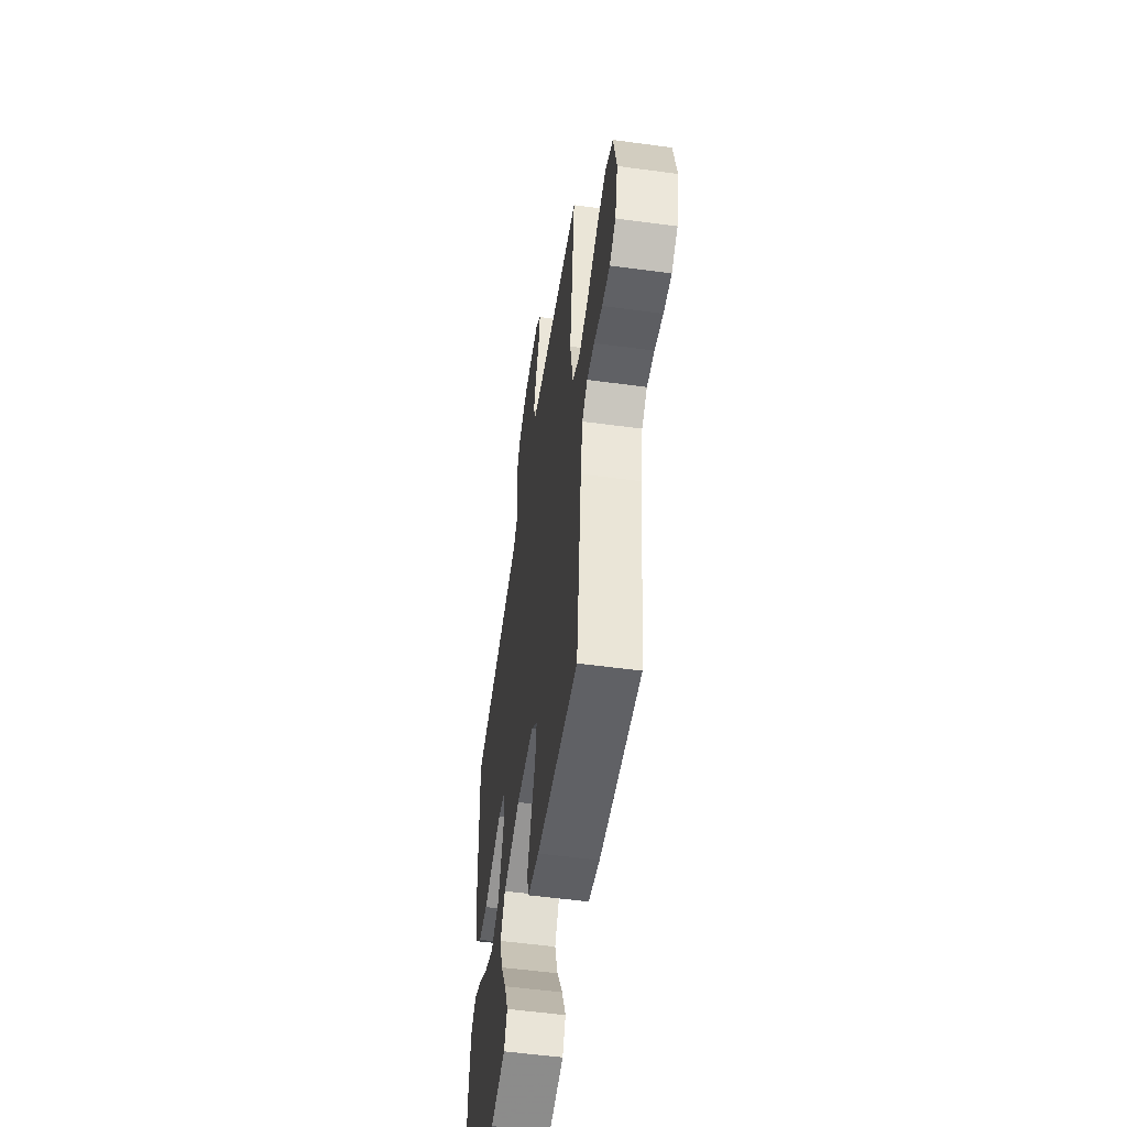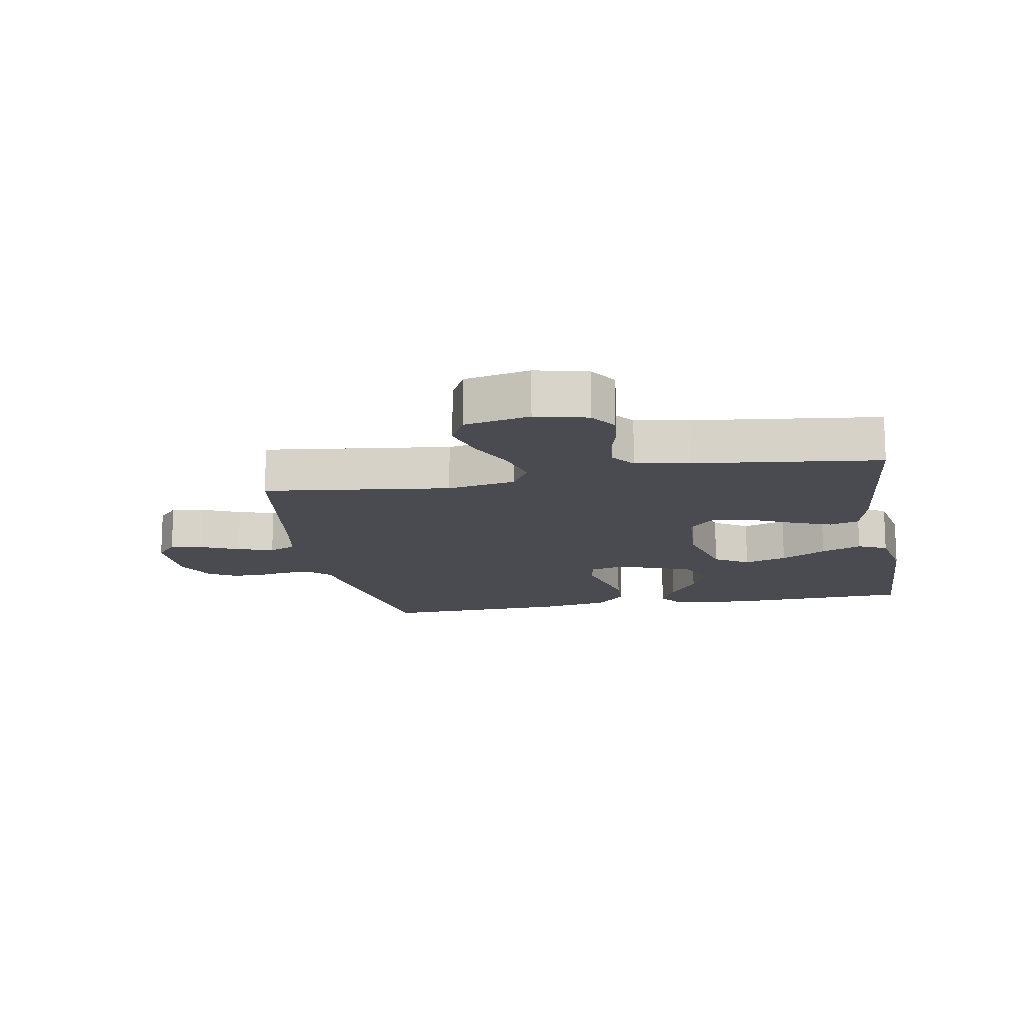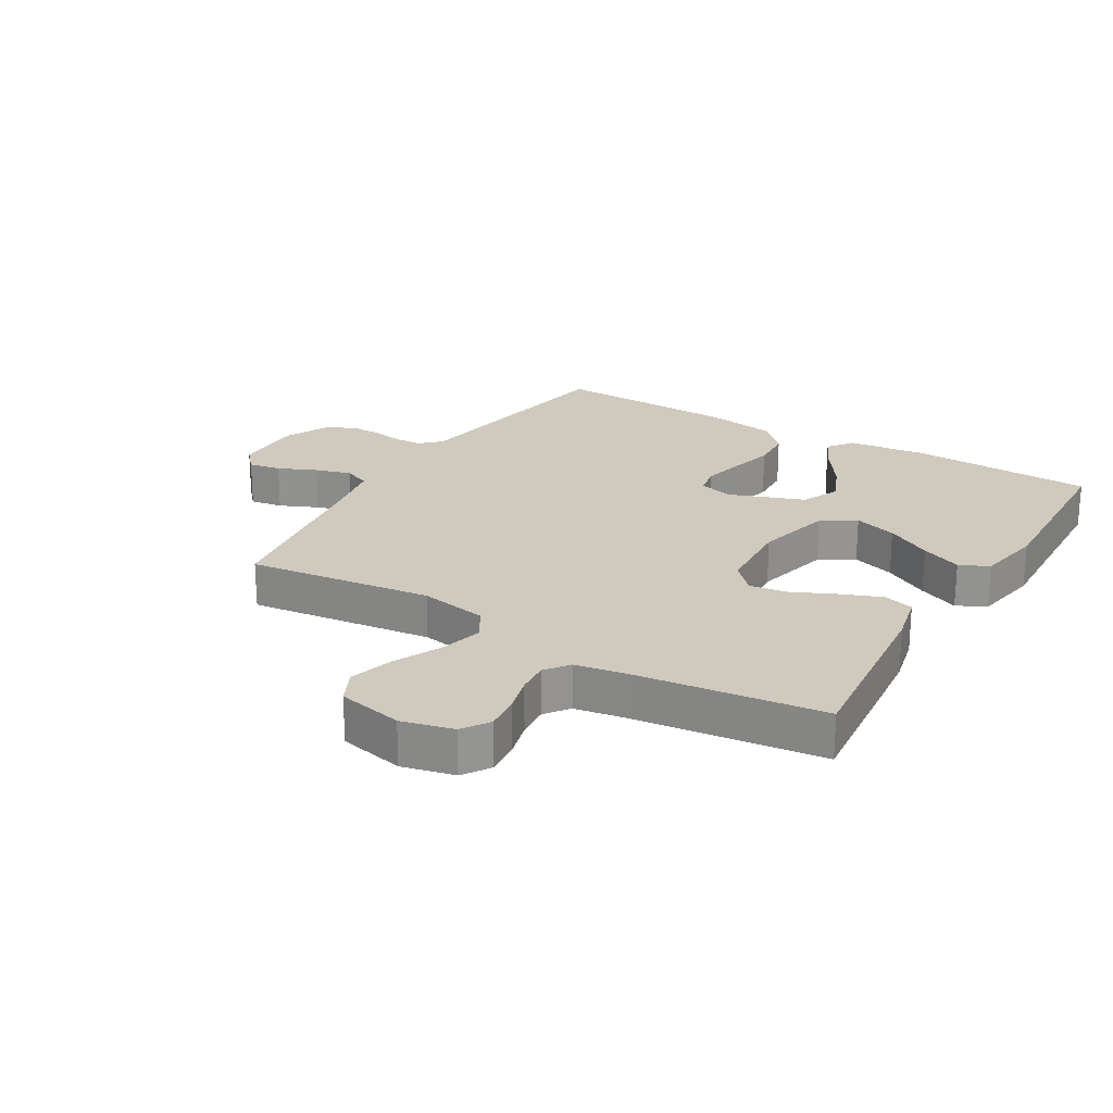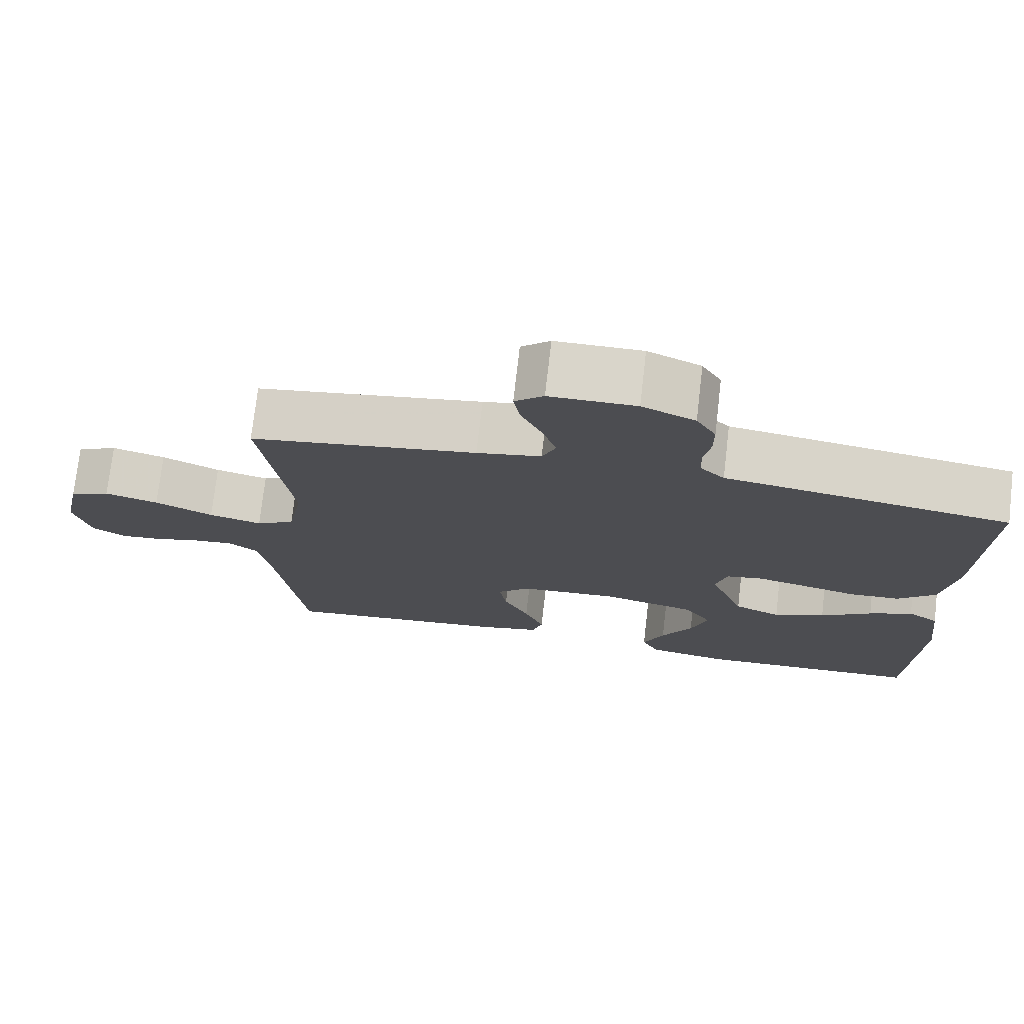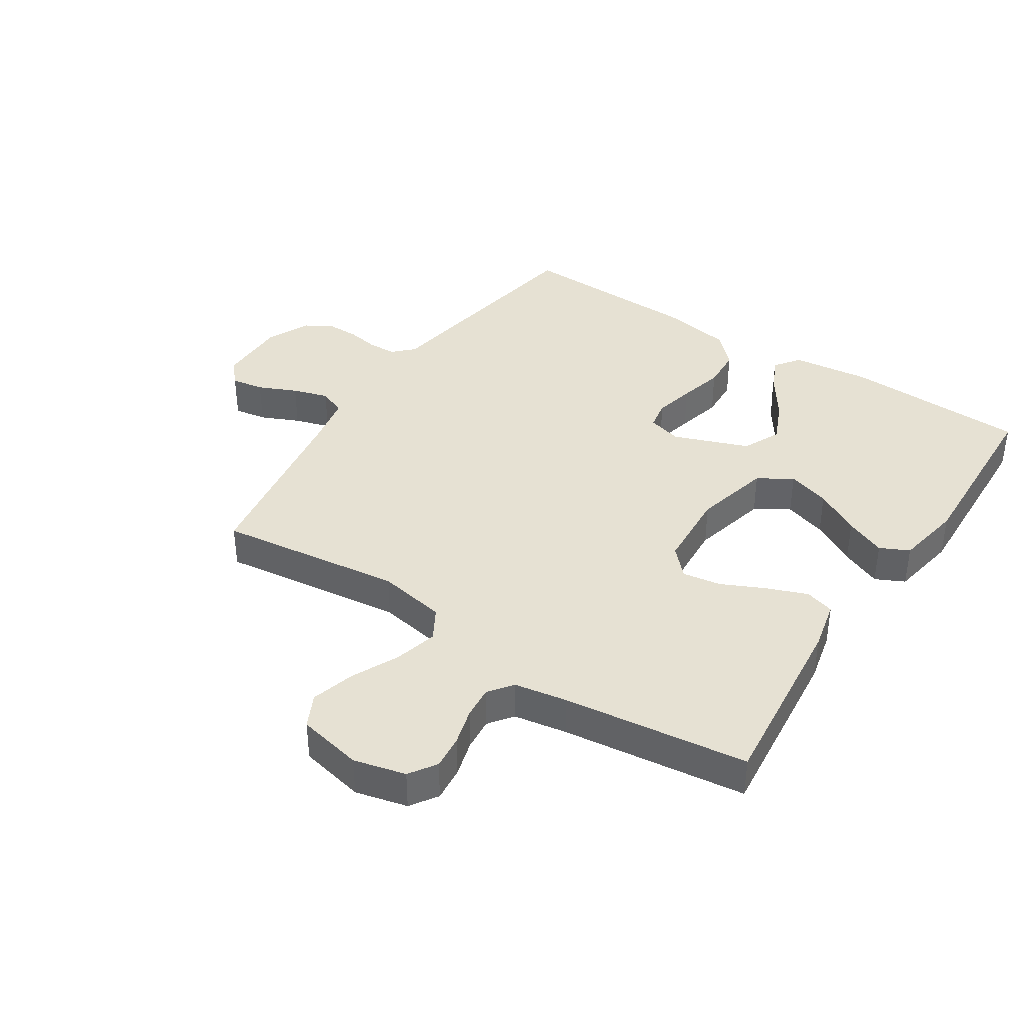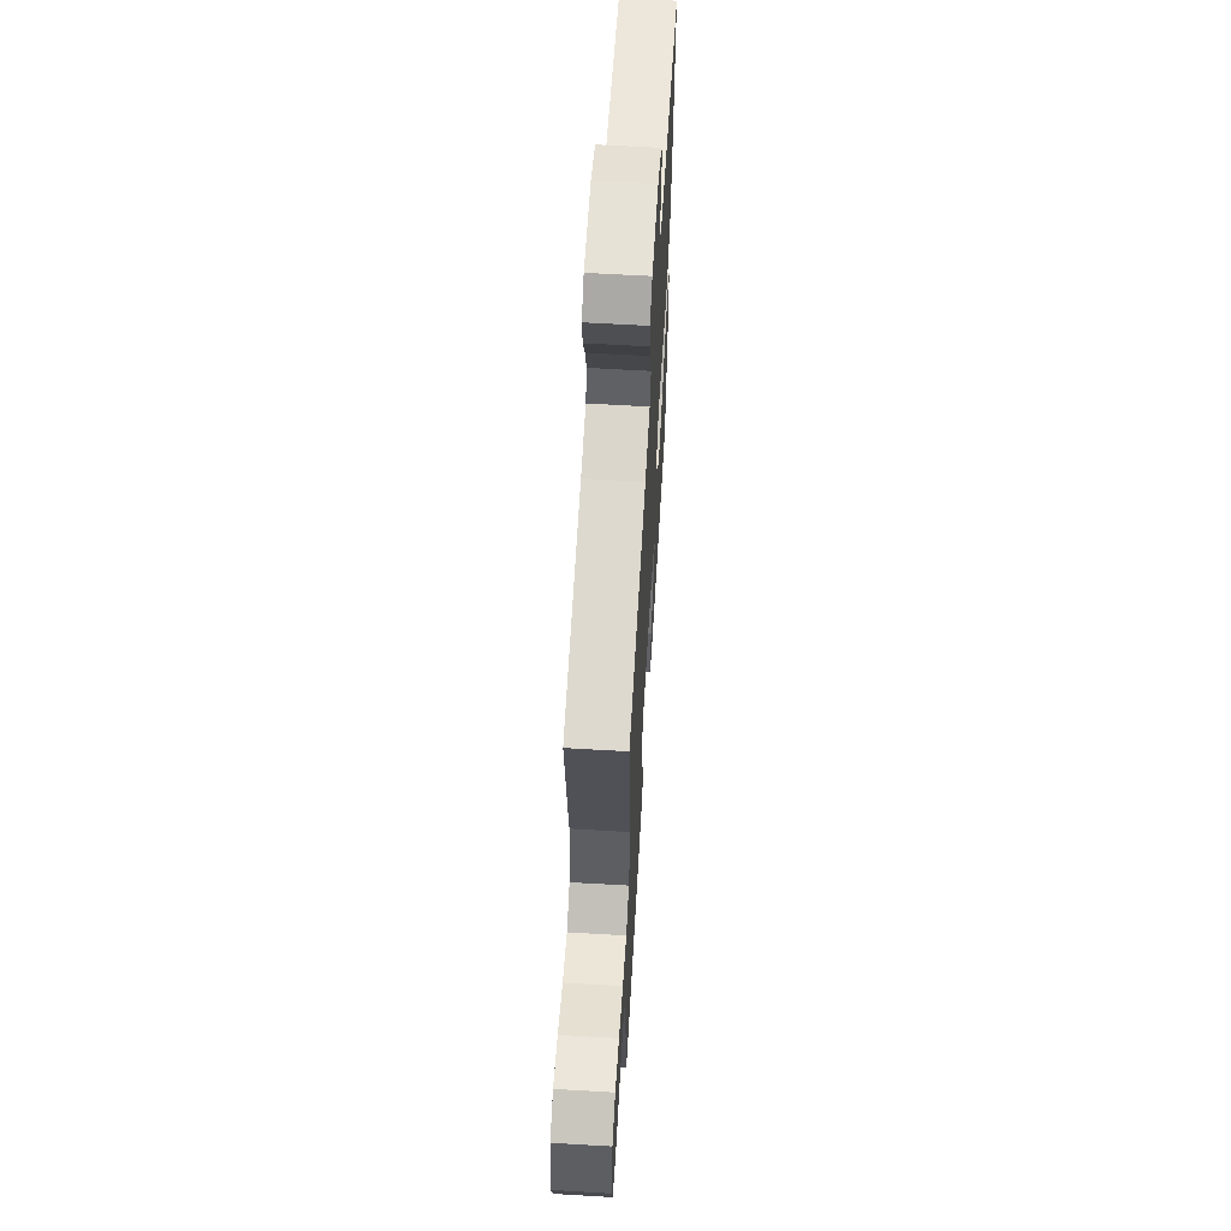
<metadata>
{"format":"obj","ext":"obj","renderer":"f3d","projection":"perspective","resolution":1024,"background":"white","views":[{"elev":-54.0,"azim":81.8,"up":"+Z"},{"elev":-14.5,"azim":100.5,"up":"+Y"},{"elev":23.0,"azim":121.2,"up":"+Y"},{"elev":74.6,"azim":-173.4,"up":"+Z"},{"elev":38.9,"azim":123.4,"up":"+Y"},{"elev":62.3,"azim":93.4,"up":"+Z"}]}
</metadata>
<code>
v -0.5 0.07 -0.5
v -0.511 0.07 -0.2
v -0.496 0.07 -0.075
v -0.455 0.07 -0.045
v -0.397 0.07 -0.073
v -0.329 0.07 -0.12
v -0.261 0.07 -0.15
v -0.199 0.07 -0.122
v -0.153 0.07 0
v -0.168 0.07 0.056
v -0.216 0.07 0.065
v -0.282 0.07 0.05
v -0.355 0.07 0.032
v -0.422 0.07 0.036
v -0.472 0.07 0.085
v -0.491 0.07 0.2
v -0.5 0.07 0.5
v -0.2 0.07 0.548
v -0.121 0.07 0.56
v -0.089 0.07 0.592
v -0.087 0.07 0.637
v -0.096 0.07 0.689
v -0.096 0.07 0.741
v -0.07 0.07 0.786
v 0 0.07 0.818
v 0.114 0.07 0.817
v 0.152 0.07 0.783
v 0.143 0.07 0.73
v 0.115 0.07 0.668
v 0.097 0.07 0.61
v 0.115 0.07 0.566
v 0.2 0.07 0.549
v 0.5 0.07 0.5
v 0.461 0.07 0.2
v 0.481 0.07 0.089
v 0.532 0.07 0.059
v 0.602 0.07 0.077
v 0.679 0.07 0.113
v 0.75 0.07 0.133
v 0.804 0.07 0.106
v 0.826 0.07 0
v 0.805 0.07 -0.084
v 0.761 0.07 -0.113
v 0.705 0.07 -0.107
v 0.645 0.07 -0.09
v 0.592 0.07 -0.085
v 0.553 0.07 -0.114
v 0.538 0.07 -0.2
v 0.5 0.07 -0.5
v 0.2 0.07 -0.468
v 0.118 0.07 -0.449
v 0.104 0.07 -0.401
v 0.13 0.07 -0.335
v 0.163 0.07 -0.265
v 0.173 0.07 -0.203
v 0.129 0.07 -0.161
v 0 0.07 -0.152
v -0.125 0.07 -0.182
v -0.16 0.07 -0.237
v -0.138 0.07 -0.307
v -0.097 0.07 -0.381
v -0.069 0.07 -0.447
v -0.092 0.07 -0.494
v -0.2 0.07 -0.513
v -0.5 0 -0.5
v -0.511 0 -0.2
v -0.496 0 -0.075
v -0.455 0 -0.045
v -0.397 0 -0.073
v -0.329 0 -0.12
v -0.261 0 -0.15
v -0.199 0 -0.122
v -0.153 0 0
v -0.168 0 0.056
v -0.216 0 0.065
v -0.282 0 0.05
v -0.355 0 0.032
v -0.422 0 0.036
v -0.472 0 0.085
v -0.491 0 0.2
v -0.5 0 0.5
v -0.2 0 0.548
v -0.121 0 0.56
v -0.089 0 0.592
v -0.087 0 0.637
v -0.096 0 0.689
v -0.096 0 0.741
v -0.07 0 0.786
v 0 0 0.818
v 0.114 0 0.817
v 0.152 0 0.783
v 0.143 0 0.73
v 0.115 0 0.668
v 0.097 0 0.61
v 0.115 0 0.566
v 0.2 0 0.549
v 0.5 0 0.5
v 0.461 0 0.2
v 0.481 0 0.089
v 0.532 0 0.059
v 0.602 0 0.077
v 0.679 0 0.113
v 0.75 0 0.133
v 0.804 0 0.106
v 0.826 0 0
v 0.805 0 -0.084
v 0.761 0 -0.113
v 0.705 0 -0.107
v 0.645 0 -0.09
v 0.592 0 -0.085
v 0.553 0 -0.114
v 0.538 0 -0.2
v 0.5 0 -0.5
v 0.2 0 -0.468
v 0.118 0 -0.449
v 0.104 0 -0.401
v 0.13 0 -0.335
v 0.163 0 -0.265
v 0.173 0 -0.203
v 0.129 0 -0.161
v 0 0 -0.152
v -0.125 0 -0.182
v -0.16 0 -0.237
v -0.138 0 -0.307
v -0.097 0 -0.381
v -0.069 0 -0.447
v -0.092 0 -0.494
v -0.2 0 -0.513
f 60 61 62 63
f 59 60 63 64
f 51 52 53 54
f 49 50 51 54
f 48 49 54 55
f 47 48 55 56
f 42 43 44 45
f 42 45 46
f 41 42 46
f 40 41 46
f 37 38 39 40
f 36 37 40 46
f 35 36 46 47
f 32 33 34
f 31 32 34 35
f 26 27 28 29
f 26 29 30
f 25 26 30
f 24 25 30 31
f 21 22 23 24
f 20 21 24 31
f 16 17 18 19
f 14 15 16 19
f 12 13 14 19
f 11 12 19 20
f 10 11 20 31
f 3 4 5 6
f 3 6 7
f 2 3 7
f 59 64 1 2
f 58 59 2 7
f 57 58 7 8
f 56 57 8 9
f 31 35 47 56
f 9 10 31 56
f 127 126 125 124
f 128 127 124 123
f 118 117 116 115
f 118 115 114 113
f 119 118 113 112
f 120 119 112 111
f 109 108 107 106
f 110 109 106
f 110 106 105
f 110 105 104
f 104 103 102 101
f 110 104 101 100
f 111 110 100 99
f 98 97 96
f 99 98 96 95
f 93 92 91 90
f 94 93 90
f 94 90 89
f 95 94 89 88
f 88 87 86 85
f 95 88 85 84
f 83 82 81 80
f 83 80 79 78
f 83 78 77 76
f 84 83 76 75
f 95 84 75 74
f 70 69 68 67
f 71 70 67
f 71 67 66
f 66 65 128 123
f 71 66 123 122
f 72 71 122 121
f 73 72 121 120
f 120 111 99 95
f 120 95 74 73
f 1 65 66 2
f 2 66 67 3
f 3 67 68 4
f 4 68 69 5
f 5 69 70 6
f 6 70 71 7
f 7 71 72 8
f 8 72 73 9
f 9 73 74 10
f 10 74 75 11
f 11 75 76 12
f 12 76 77 13
f 13 77 78 14
f 14 78 79 15
f 15 79 80 16
f 16 80 81 17
f 17 81 82 18
f 18 82 83 19
f 19 83 84 20
f 20 84 85 21
f 21 85 86 22
f 22 86 87 23
f 23 87 88 24
f 24 88 89 25
f 25 89 90 26
f 26 90 91 27
f 27 91 92 28
f 28 92 93 29
f 29 93 94 30
f 30 94 95 31
f 31 95 96 32
f 32 96 97 33
f 33 97 98 34
f 34 98 99 35
f 35 99 100 36
f 36 100 101 37
f 37 101 102 38
f 38 102 103 39
f 39 103 104 40
f 40 104 105 41
f 41 105 106 42
f 42 106 107 43
f 43 107 108 44
f 44 108 109 45
f 45 109 110 46
f 46 110 111 47
f 47 111 112 48
f 48 112 113 49
f 49 113 114 50
f 50 114 115 51
f 51 115 116 52
f 52 116 117 53
f 53 117 118 54
f 54 118 119 55
f 55 119 120 56
f 56 120 121 57
f 57 121 122 58
f 58 122 123 59
f 59 123 124 60
f 60 124 125 61
f 61 125 126 62
f 62 126 127 63
f 63 127 128 64
f 64 128 65 1

</code>
